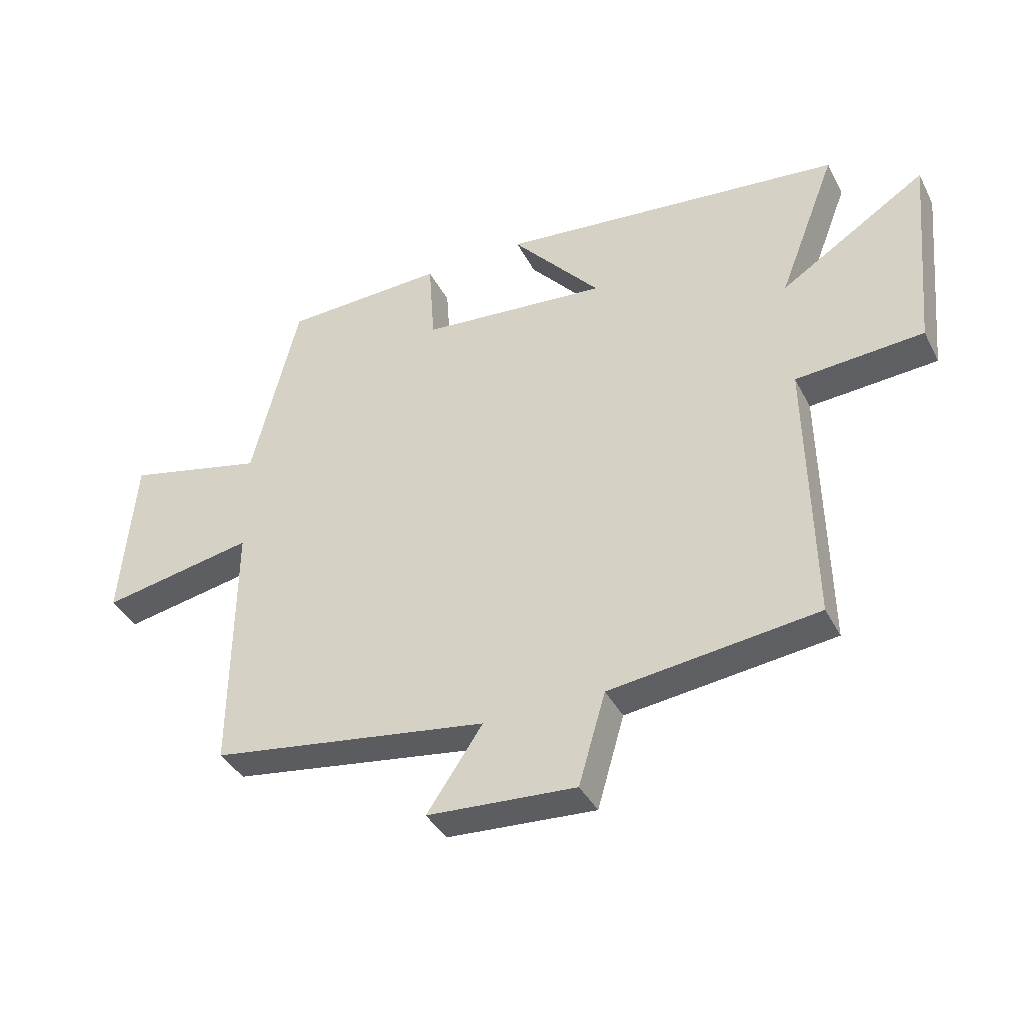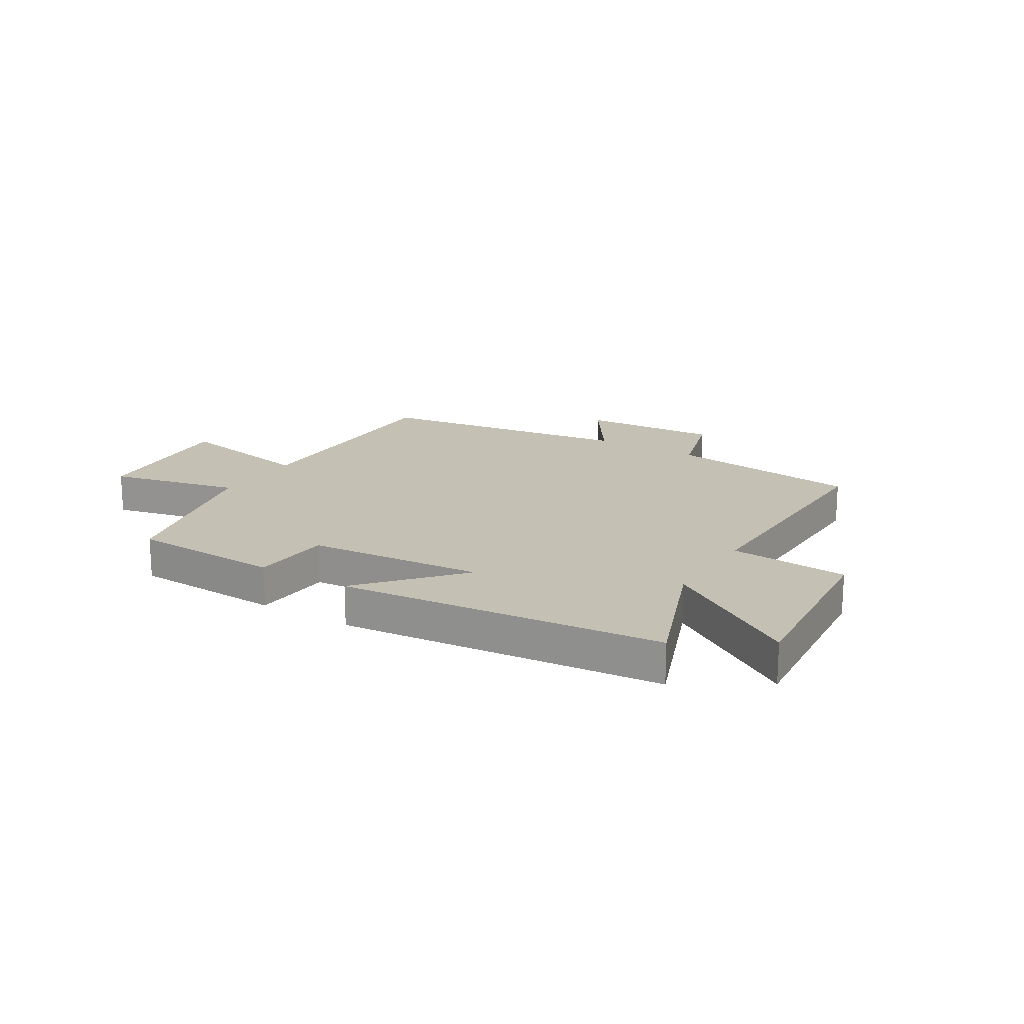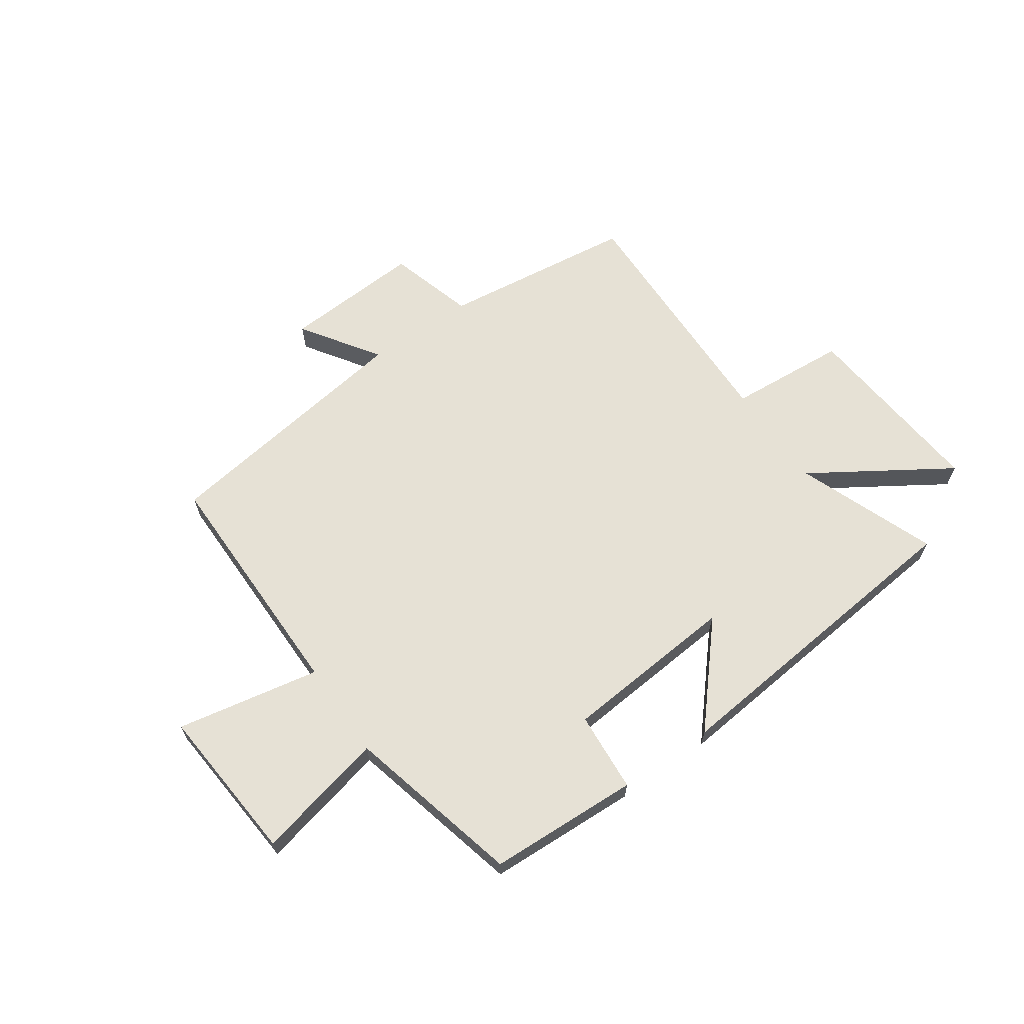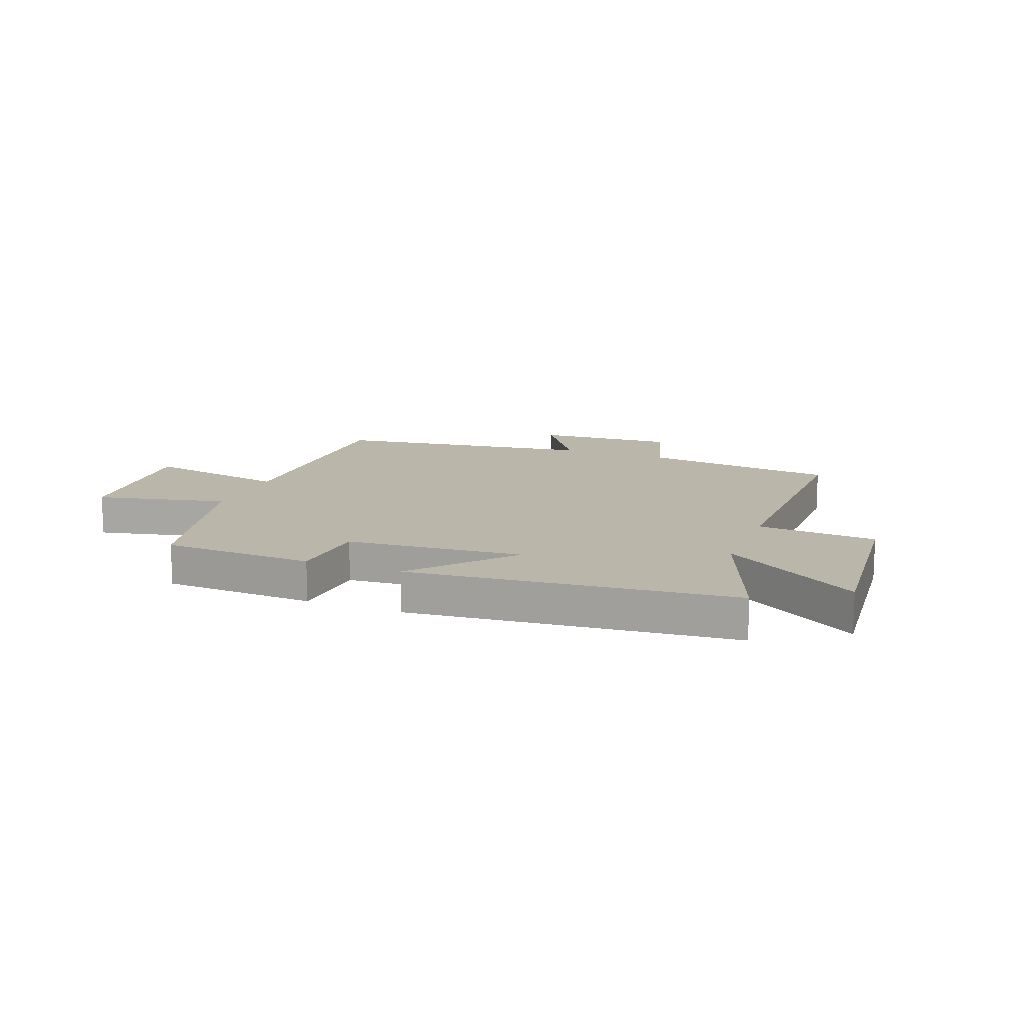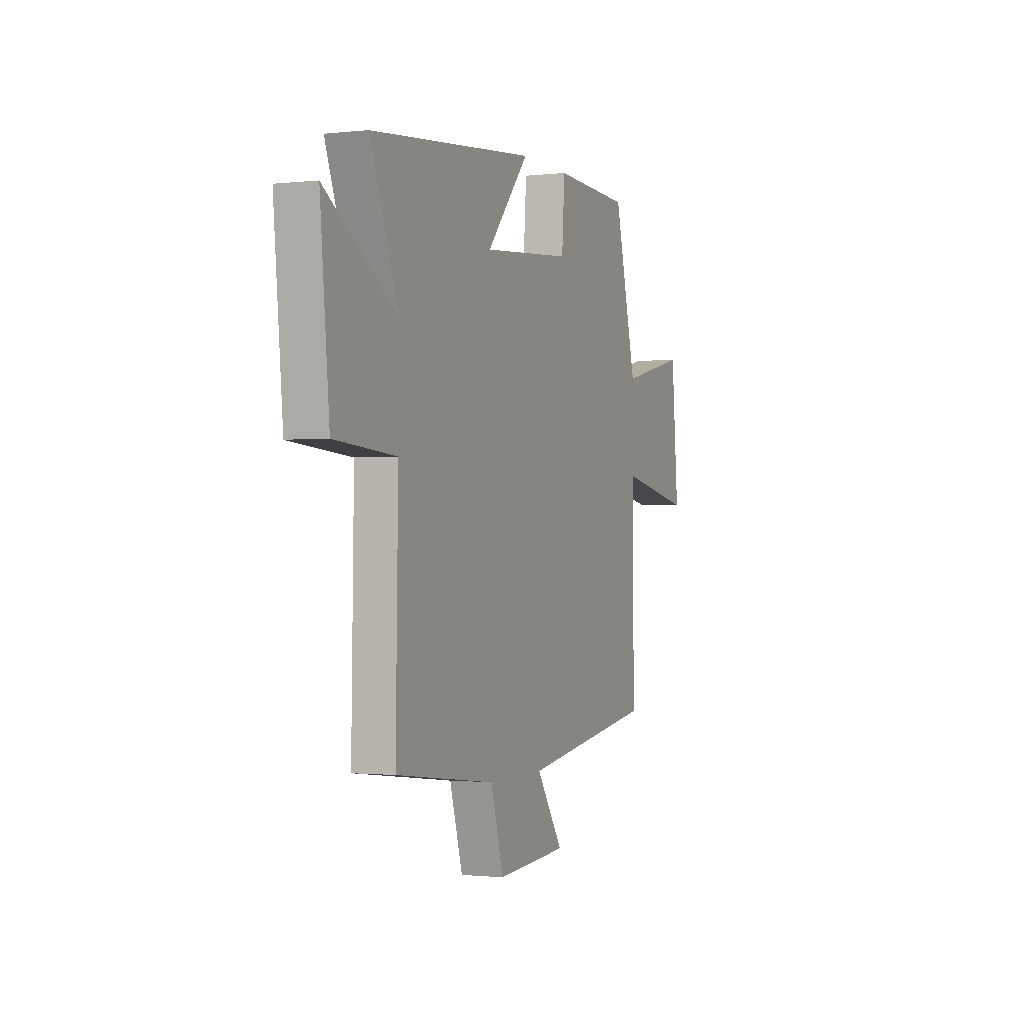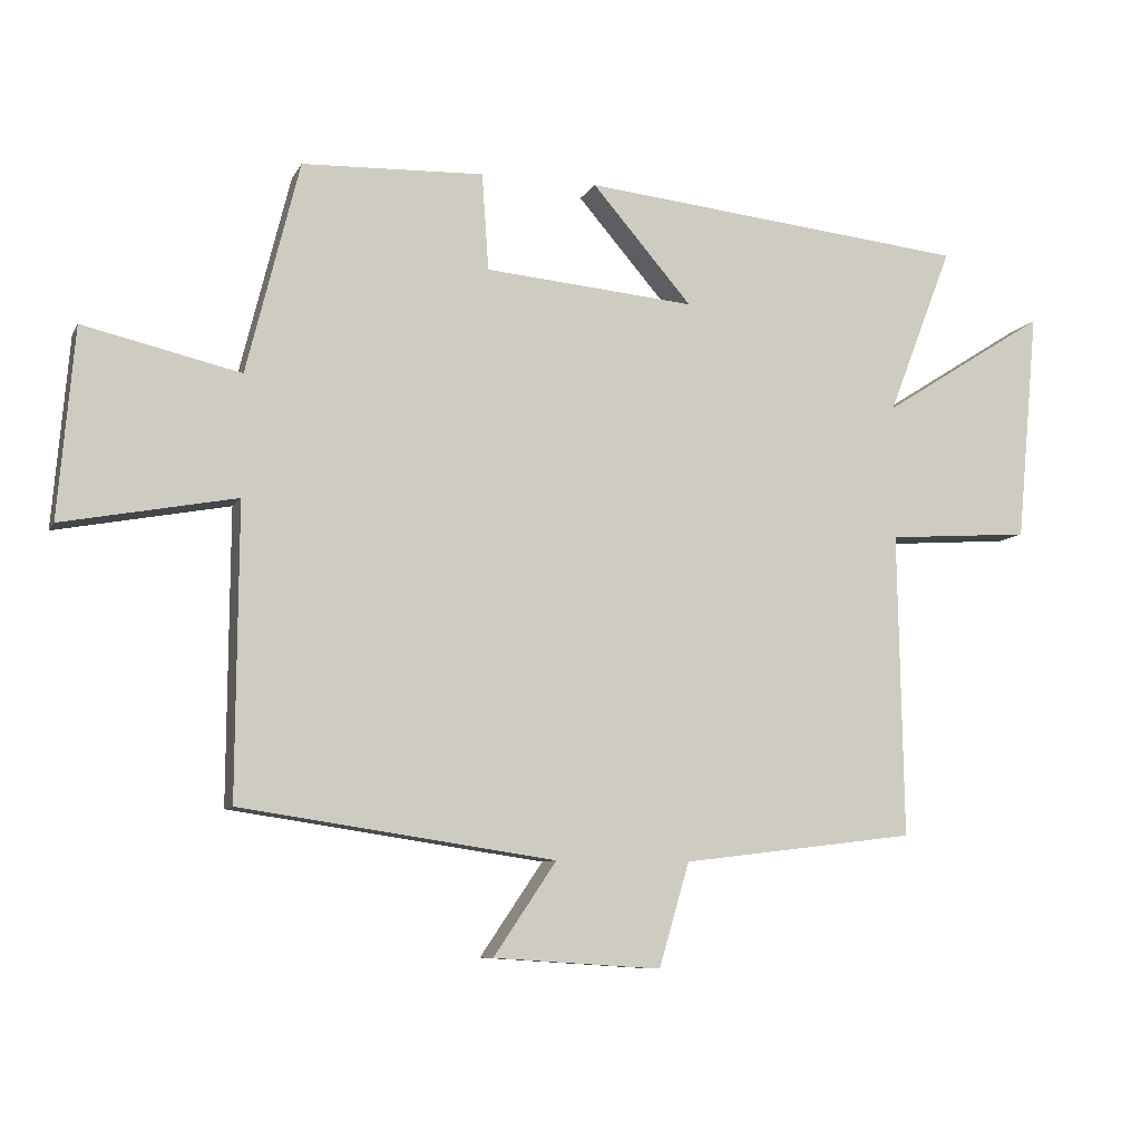
<metadata>
{"format":"obj","ext":"obj","renderer":"f3d","projection":"perspective","resolution":1024,"background":"white","views":[{"elev":-38.8,"azim":25.1,"up":"+Z"},{"elev":18.2,"azim":31.8,"up":"+Y"},{"elev":64.7,"azim":-34.6,"up":"+Y"},{"elev":14.0,"azim":21.3,"up":"+Y"},{"elev":-1.2,"azim":112.5,"up":"+Z"},{"elev":-8.4,"azim":-17.6,"up":"+Z"}]}
</metadata>
<code>
v -0.503 0.07 -0.431
v -0.5 0.07 -0.001
v -0.756 0.07 -0.049
v -0.732 0.07 0.231
v -0.5 0.07 0.177
v -0.422 0.07 0.49
v -0.153 0.07 0.5
v -0.143 0.07 0.357
v 0.169 0.07 0.329
v 0.021 0.07 0.5
v 0.596 0.07 0.44
v 0.5 0.07 0.192
v 0.744 0.07 0.347
v 0.712 0.07 0.007
v 0.5 0.07 -0.008
v 0.508 0.07 -0.458
v 0.162 0.07 -0.5
v 0.117 0.07 -0.653
v -0.131 0.07 -0.637
v -0.038 0.07 -0.5
v -0.503 0 -0.431
v -0.5 0 -0.001
v -0.756 0 -0.049
v -0.732 0 0.231
v -0.5 0 0.177
v -0.422 0 0.49
v -0.153 0 0.5
v -0.143 0 0.357
v 0.169 0 0.329
v 0.021 0 0.5
v 0.596 0 0.44
v 0.5 0 0.192
v 0.744 0 0.347
v 0.712 0 0.007
v 0.5 0 -0.008
v 0.508 0 -0.458
v 0.162 0 -0.5
v 0.117 0 -0.653
v -0.131 0 -0.637
v -0.038 0 -0.5
f 17 18 19 20
f 20 1 2
f 17 20 2
f 16 17 2
f 15 16 2
f 12 13 14 15
f 12 15 2
f 9 10 11 12
f 12 2 3
f 9 12 3
f 8 9 3
f 5 6 7 8
f 5 8 3
f 3 4 5
f 40 39 38 37
f 22 21 40
f 22 40 37
f 22 37 36
f 22 36 35
f 35 34 33 32
f 22 35 32
f 32 31 30 29
f 23 22 32
f 23 32 29
f 23 29 28
f 28 27 26 25
f 23 28 25
f 25 24 23
f 1 21 22 2
f 2 22 23 3
f 3 23 24 4
f 4 24 25 5
f 5 25 26 6
f 6 26 27 7
f 7 27 28 8
f 8 28 29 9
f 9 29 30 10
f 10 30 31 11
f 11 31 32 12
f 12 32 33 13
f 13 33 34 14
f 14 34 35 15
f 15 35 36 16
f 16 36 37 17
f 17 37 38 18
f 18 38 39 19
f 19 39 40 20
f 20 40 21 1

</code>
